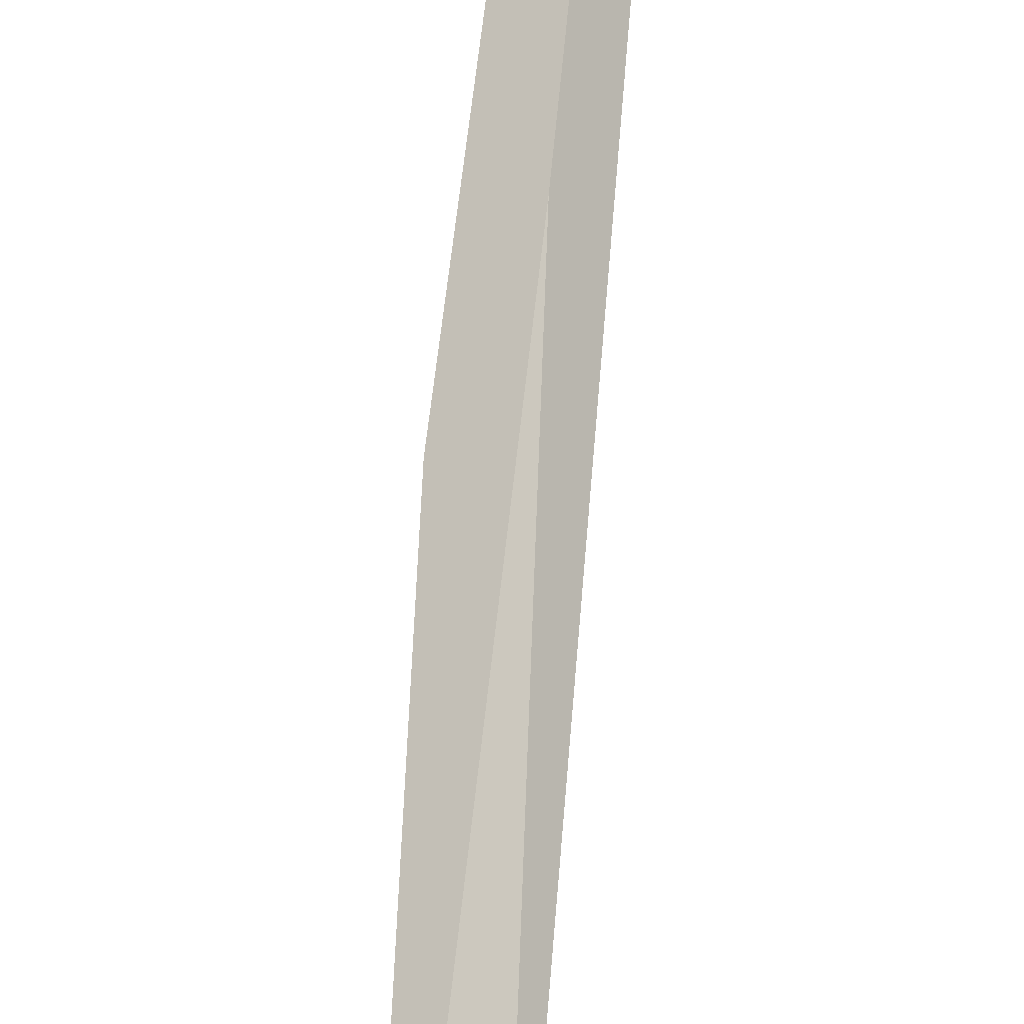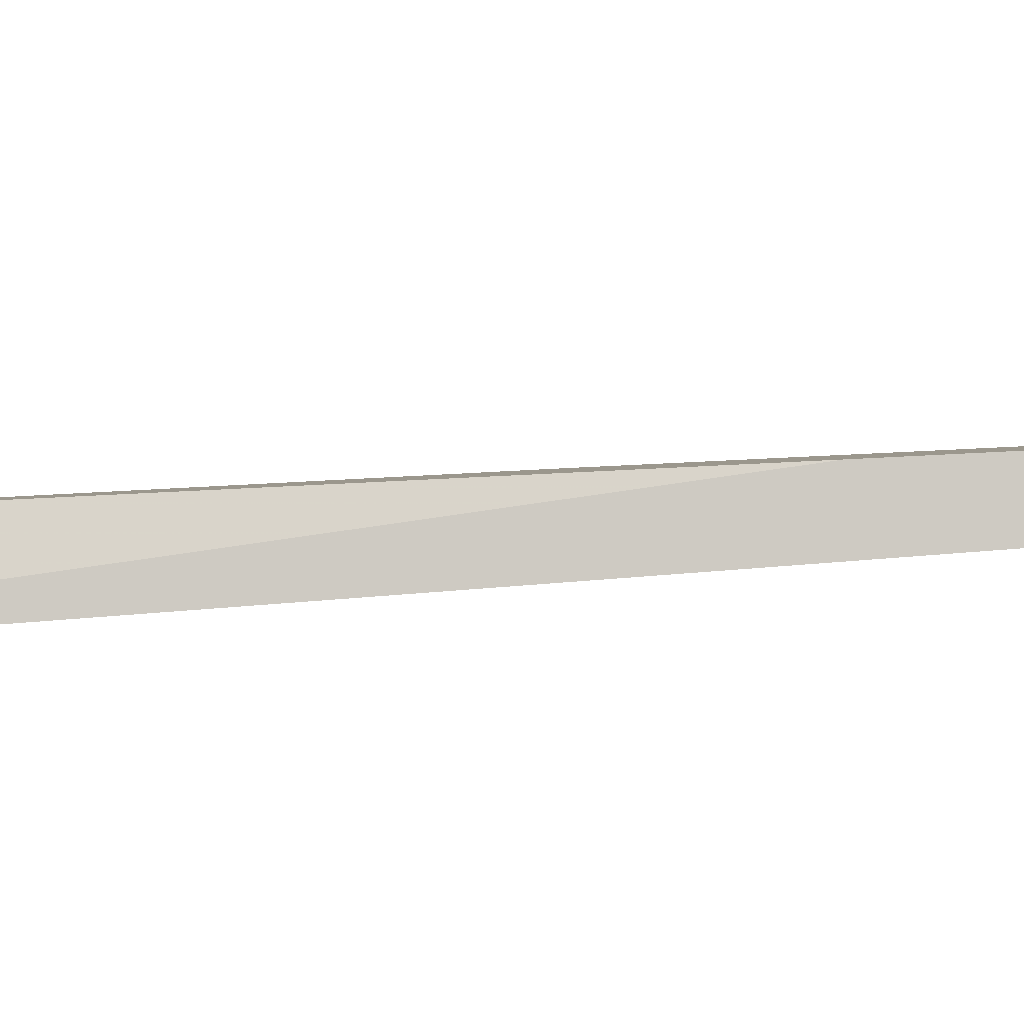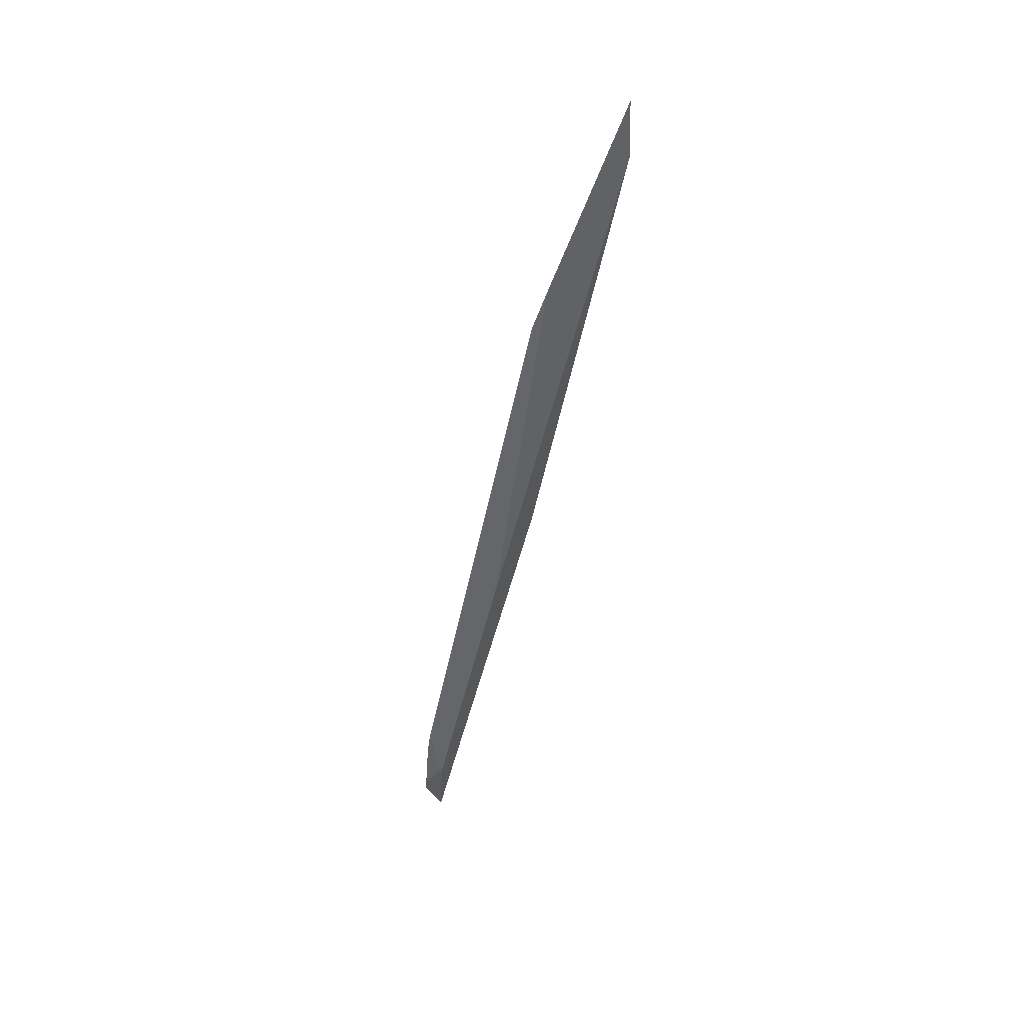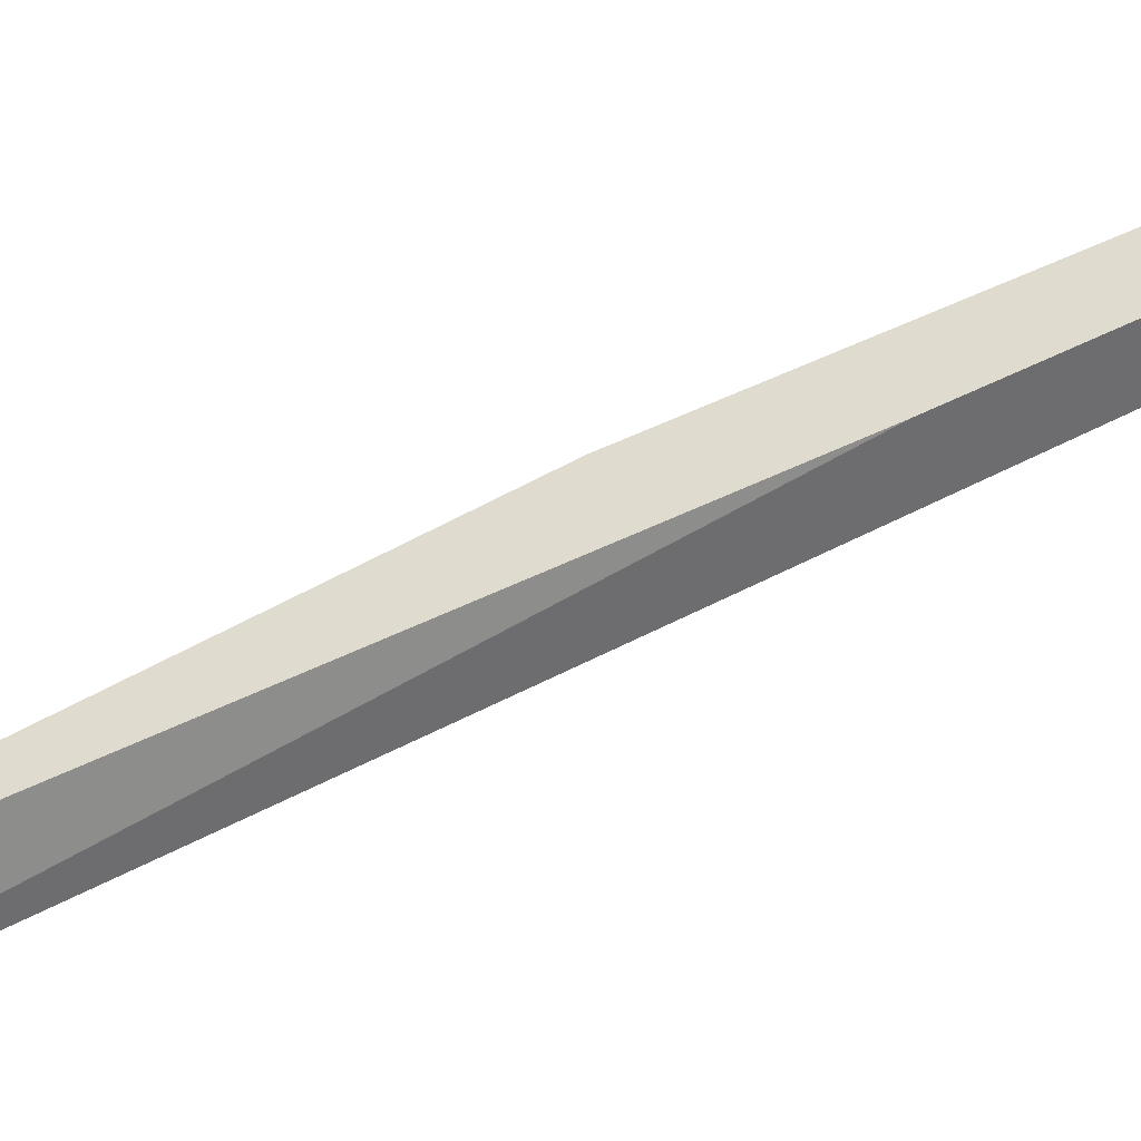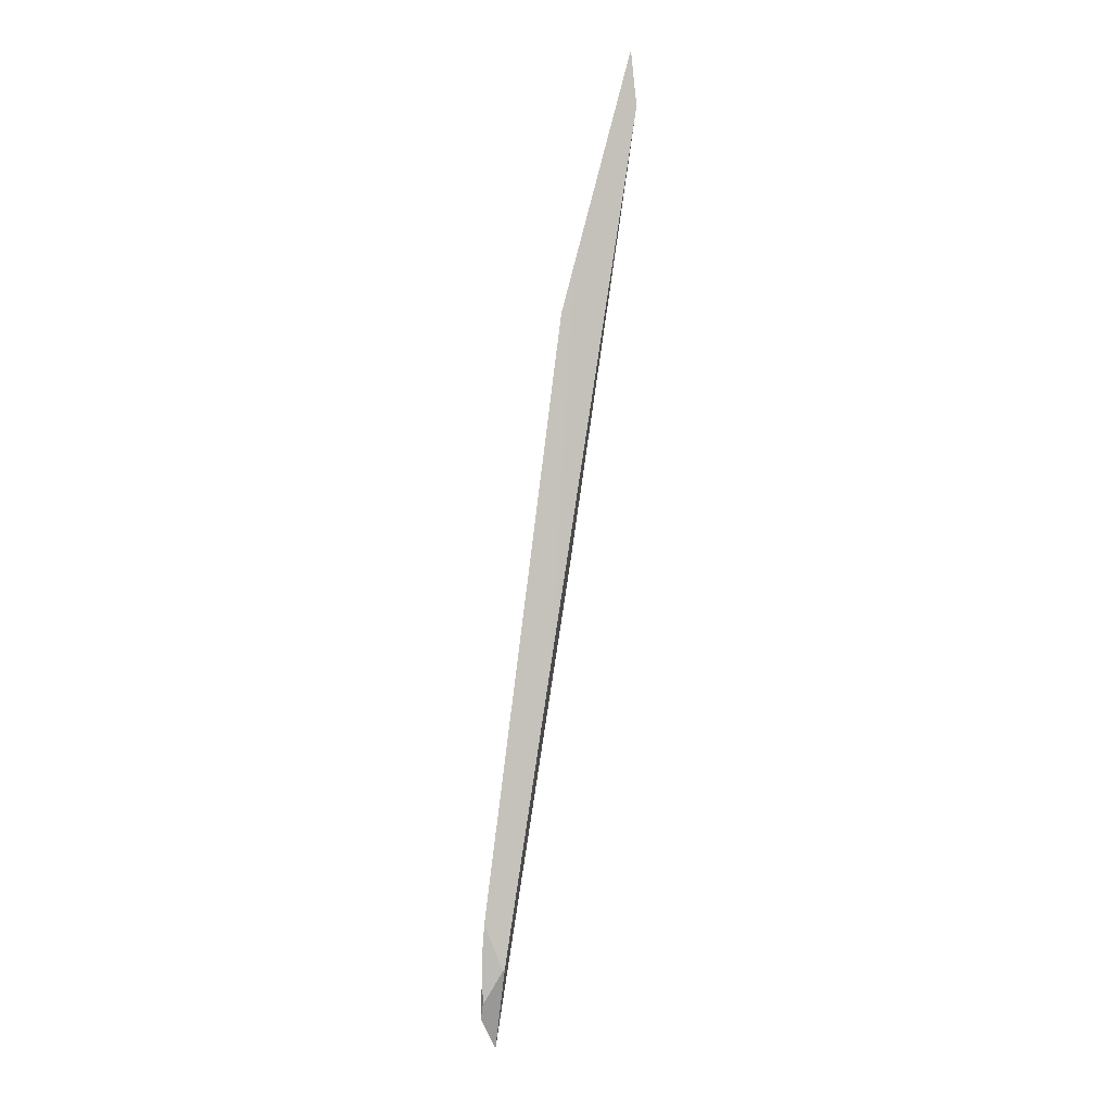
<metadata>
{"format":"obj","ext":"obj","renderer":"f3d","projection":"perspective","resolution":1024,"background":"white","views":[{"elev":66.6,"azim":-8.0,"up":"+Y"},{"elev":36.4,"azim":72.1,"up":"+Y"},{"elev":46.6,"azim":158.7,"up":"+Z"},{"elev":78.9,"azim":52.6,"up":"+Y"},{"elev":12.0,"azim":130.9,"up":"+Z"}]}
</metadata>
<code>
o WoodenBrokenPlanks_772
v 168.5 4.07 191.4
v 169.4 3.833 188.5
v 177.7 4.735 151.3
v 177.3 6.04 148.5
v 177.4 5.957 148.3
v 172.8 5.945 167
v 178.3 5.11 146.1
v 178 4.786 149.6
v 177.2 5.147 142.8
v 169.5 4.542 172
v 164.1 5.397 201.1
v 178.3 4.949 145.1
v 165.9 3.782 196.6
v 163.9 4.786 204.5
f 1 2 3 4
f 3 5 4
f 1 4 6
f 12 7 8
f 4 5 7 12
f 4 12 9
f 8 3 2 9
f 13 10 9 2
f 8 9 12
f 1 6 11 14
f 1 14 13 2
f 7 5 3 8
f 9 10 11 6
f 9 6 4
f 13 14 11 10

</code>
